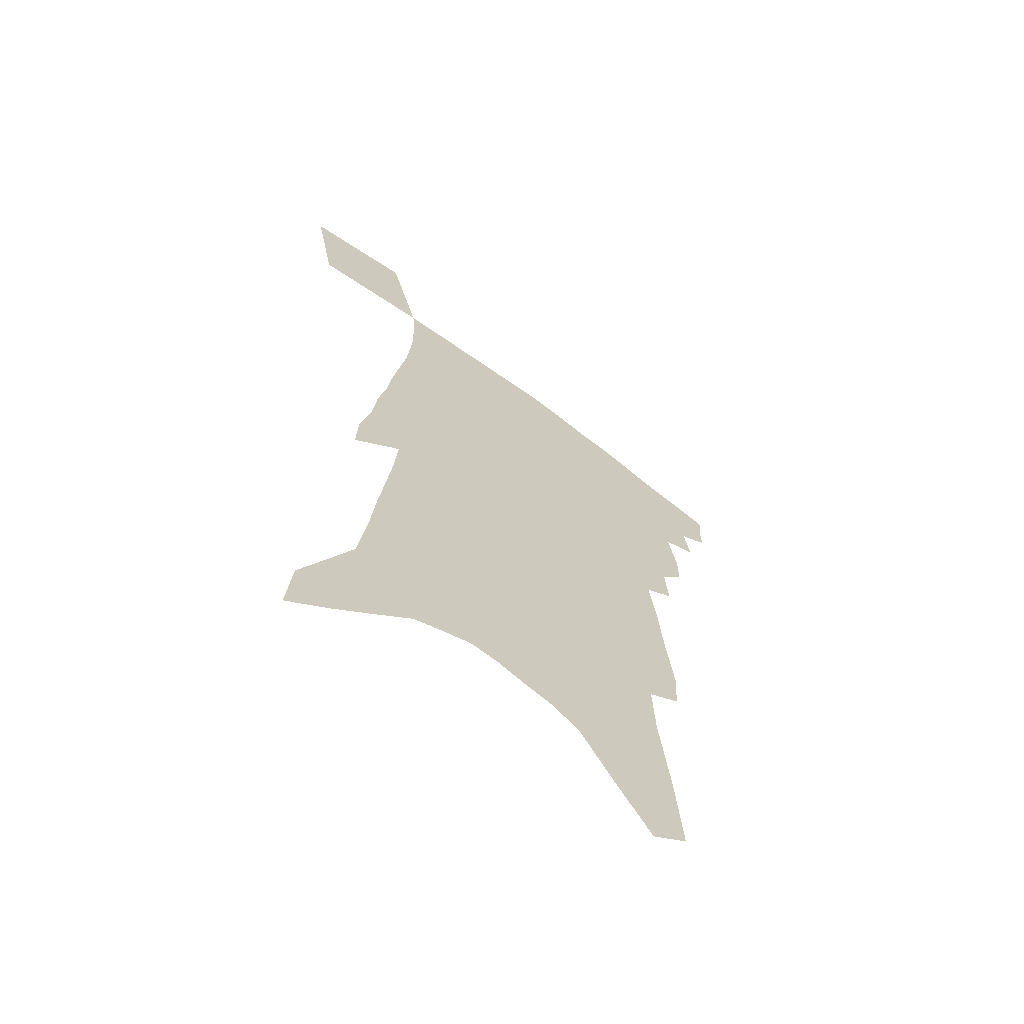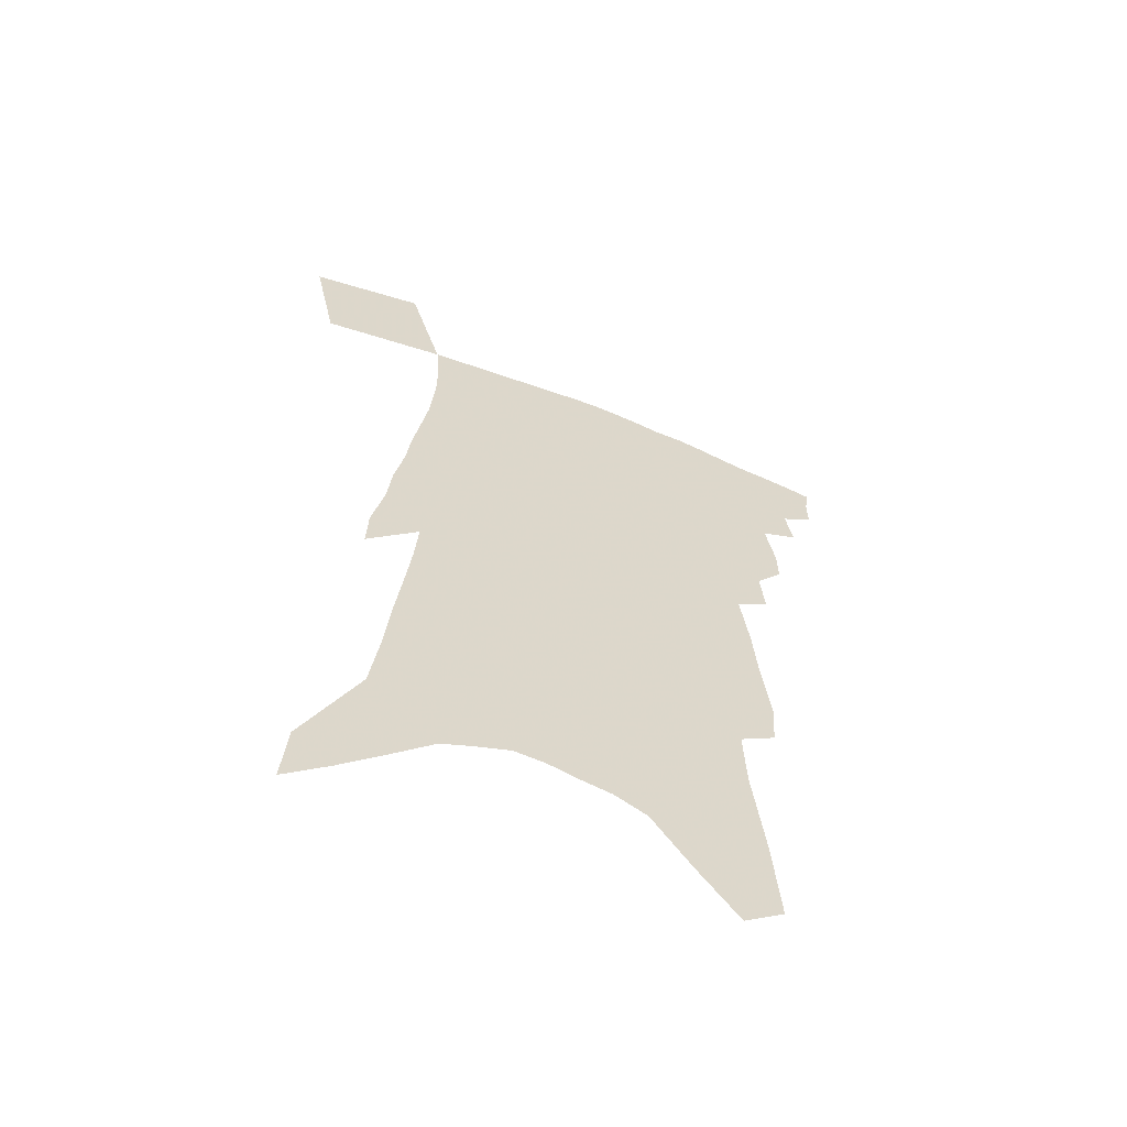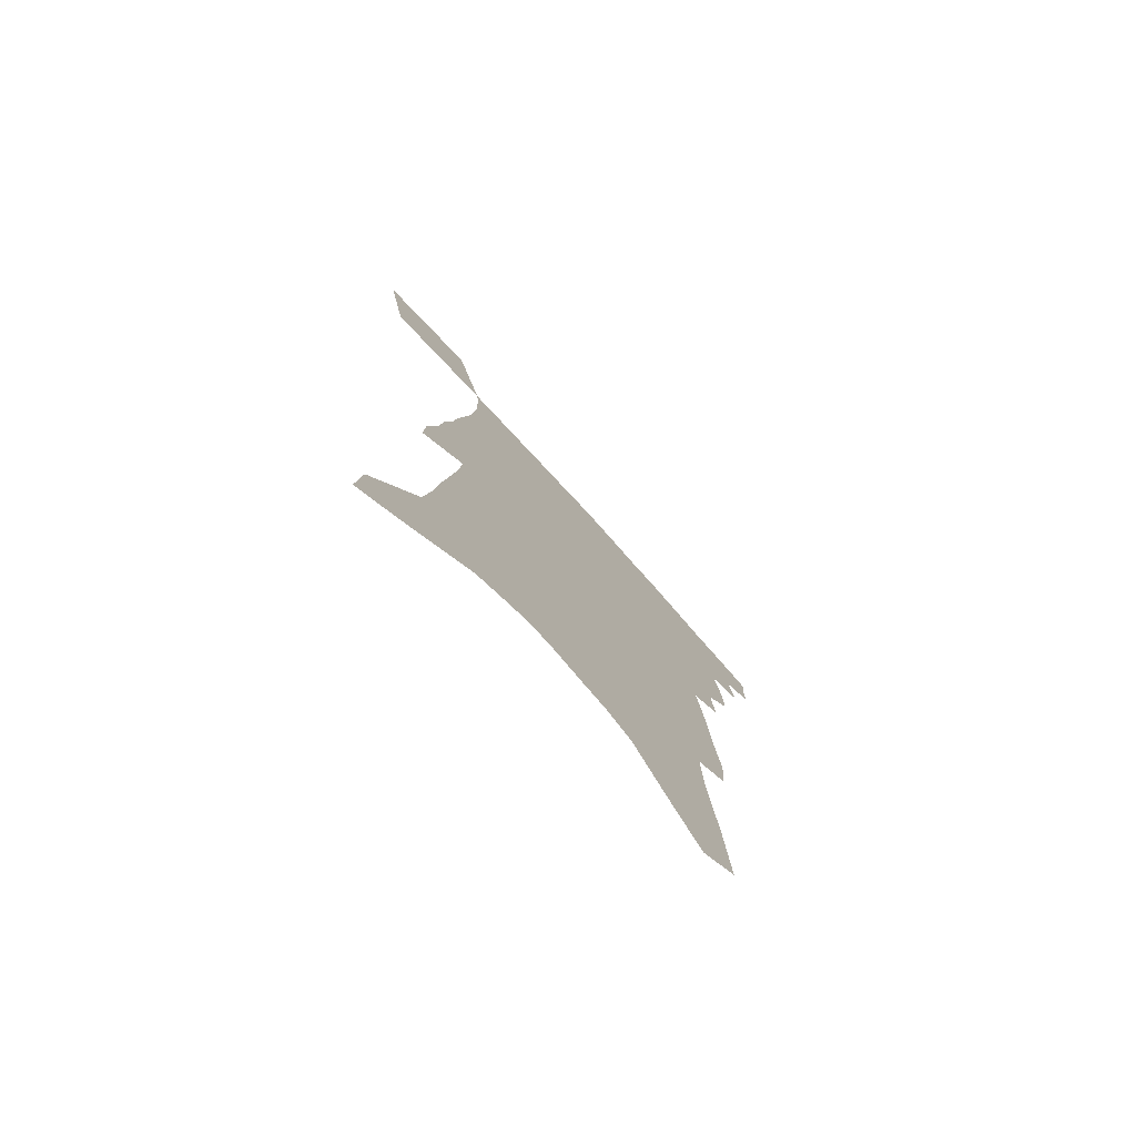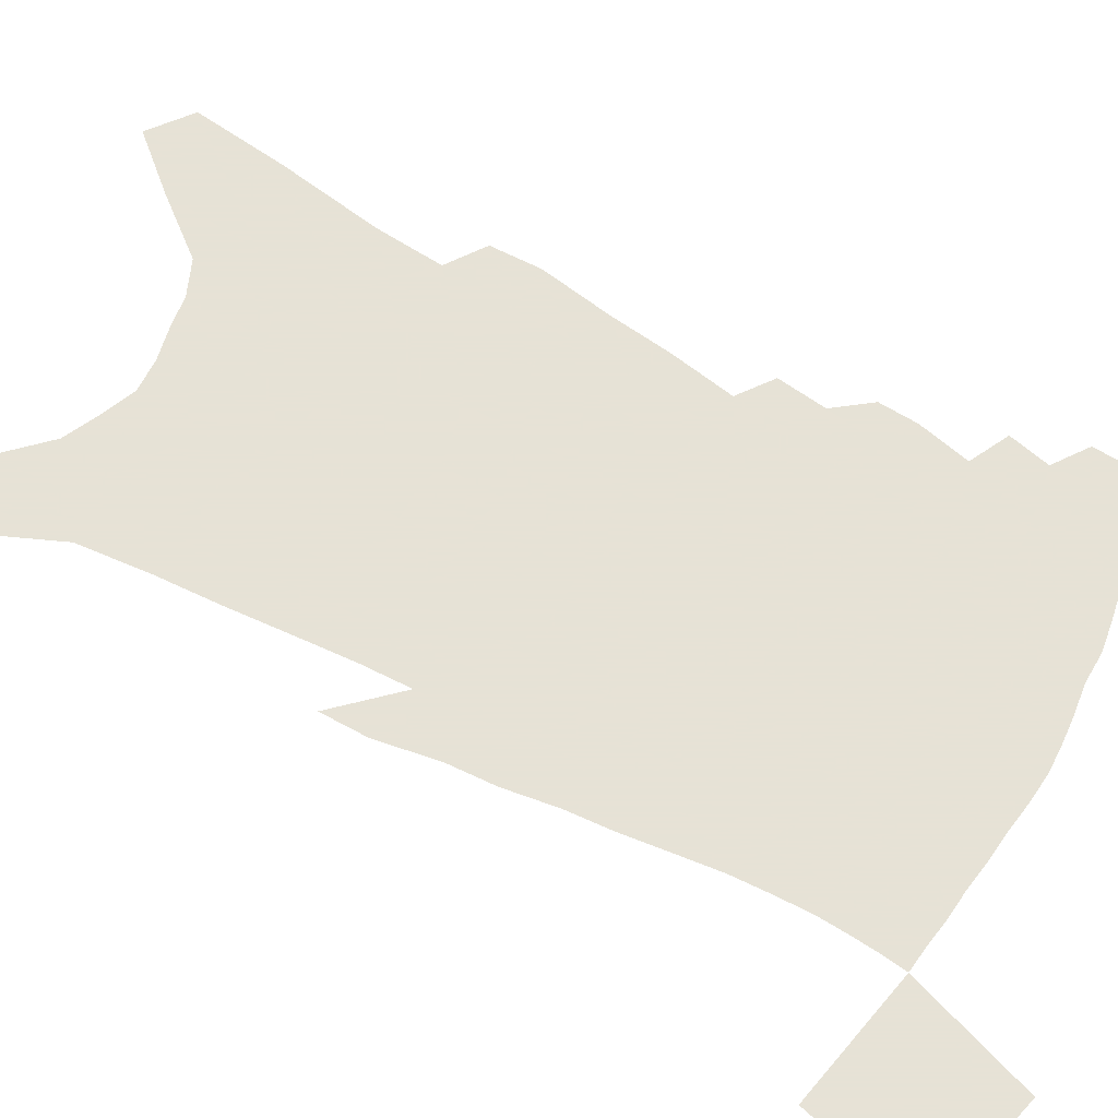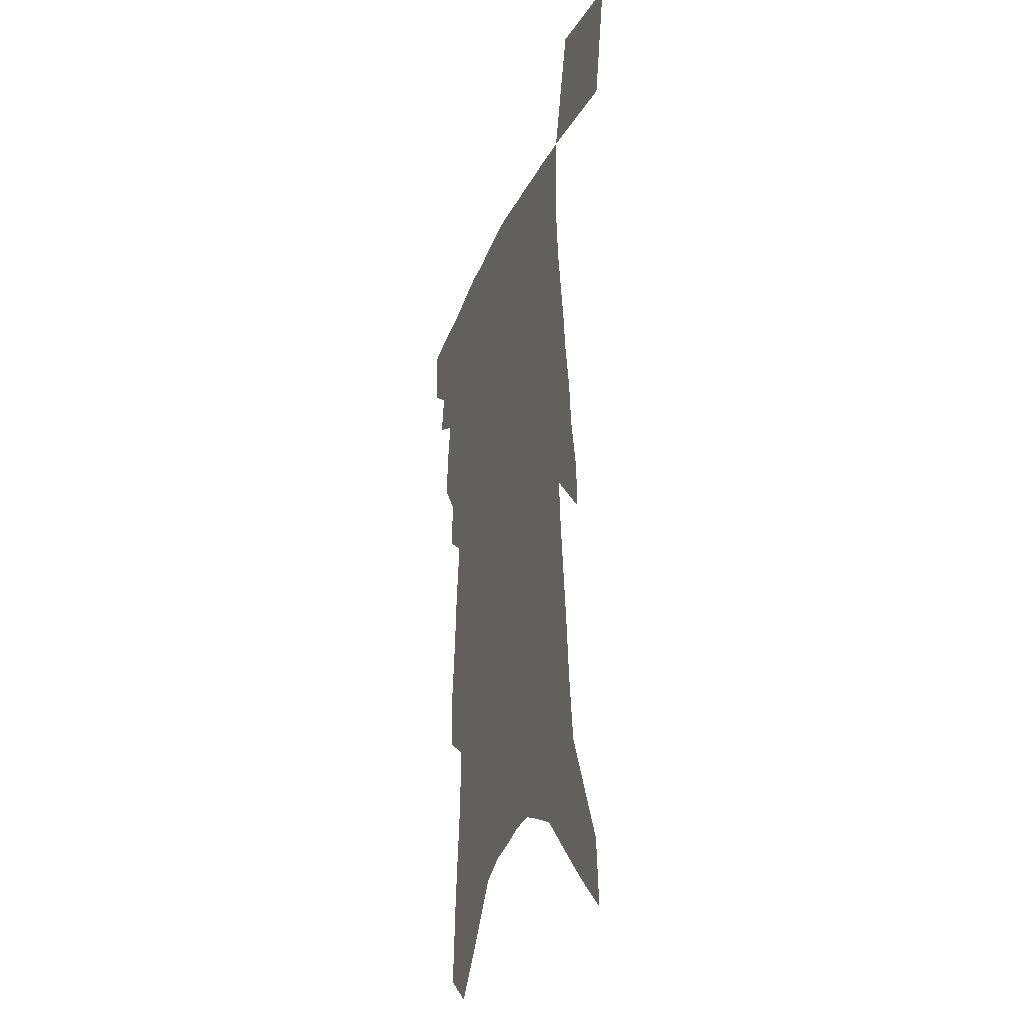
<metadata>
{"format":"obj","ext":"obj","renderer":"f3d","projection":"perspective","resolution":1024,"background":"white","views":[{"elev":-65.9,"azim":143.2,"up":"+Y"},{"elev":-61.2,"azim":158.2,"up":"+Y"},{"elev":-77.3,"azim":132.3,"up":"+Y"},{"elev":63.8,"azim":121.2,"up":"+Z"},{"elev":-26.6,"azim":71.3,"up":"+Y"}]}
</metadata>
<code>
v 482.5 386 0
v 482.7 397.8 0
v 481.1 407.7 0
v 491.7 363.7 0
v 494.4 378.3 0
v 493.5 388.8 0
v 492.4 399.1 0
v 490.8 409.6 0
v 501.7 325.6 0
v 501.9 339.3 0
v 505.3 357.7 0
v 505.5 369.7 0
v 505.2 380.8 0
v 503.7 390.7 0
v 502.2 400.8 0
v 500.5 411 0
v 509.9 296.4 0
v 511.4 313.8 0
v 513.7 331.5 0
v 514.8 346.3 0
v 516.5 361.4 0
v 516.1 372.3 0
v 515.2 382.4 0
v 513.8 392.2 0
v 512.4 402.1 0
v 510.9 412.1 0
v 514.9 199.6 0
v 513.7 217.5 0
v 517.1 243.7 0
v 518.8 265.1 0
v 522 288.4 0
v 522.9 305.2 0
v 526.3 325.9 0
v 526.5 339 0
v 526.2 350.8 0
v 526.5 363.2 0
v 526 373.8 0
v 524.9 383.7 0
v 523.6 393.6 0
v 522.2 403.6 0
v 520.7 414.1 0
v 520.4 97.17 0
v 523 130.3 0
v 527.3 167.1 0
v 528.2 191.2 0
v 530.3 217.7 0
v 530.4 237.3 0
v 531.9 258.7 0
v 533.2 278.6 0
v 534 295.9 0
v 534.5 311.1 0
v 536.6 329.1 0
v 536.5 341.3 0
v 536.8 354 0
v 536.3 364.5 0
v 535.9 375.1 0
v 534.7 385 0
v 533.6 394.9 0
v 532.2 404.9 0
v 530.4 416.3 0
v 535.1 86.69 0
v 537 120.1 0
v 539.2 152.3 0
v 540.7 179.9 0
v 541.3 203.3 0
v 543.8 231.7 0
v 543.9 250.3 0
v 543.8 267 0
v 543.6 282.4 0
v 544.6 300.1 0
v 545.9 317.6 0
v 546.4 331.3 0
v 546.6 343.9 0
v 546.8 355.9 0
v 546.4 366.3 0
v 546.2 376.6 0
v 544.9 386.3 0
v 543.6 396.3 0
v 542 406.9 0
v 540.2 418.1 0
v 550.2 105.6 0
v 552.2 140.2 0
v 554 171.4 0
v 553.4 191.4 0
v 553.3 212 0
v 555.1 239.4 0
v 554.9 256.7 0
v 555.4 275.1 0
v 554.7 288.5 0
v 555.2 304.8 0
v 556 320.9 0
v 556.3 333.9 0
v 556.6 346.3 0
v 556.5 357.3 0
v 556.4 367.9 0
v 555.7 377.5 0
v 554.8 387.2 0
v 554.2 397 0
v 552.7 407.3 0
v 550.9 418.3 0
v 565.1 125.9 0
v 565.6 155.3 0
v 565.1 176.2 0
v 564.6 196.9 0
v 565.2 222.1 0
v 565.1 240.8 0
v 565.2 260.6 0
v 565.1 277 0
v 565 292.7 0
v 565.4 308.9 0
v 565.8 323.5 0
v 565.6 334.3 0
v 566 347.7 0
v 566.1 358.9 0
v 565.9 368.8 0
v 565.1 378.3 0
v 564.9 388.1 0
v 564.1 397.9 0
v 562.7 408.2 0
v 560.7 420 0
v 577 131.5 0
v 576.9 160.9 0
v 576.4 183.6 0
v 575.2 199.7 0
v 575.6 224.6 0
v 575.3 243.3 0
v 575.1 260.6 0
v 574.9 277.6 0
v 574.6 292.1 0
v 574.8 308 0
v 575.1 323.9 0
v 575.5 337.8 0
v 575.2 348.1 0
v 575.3 359.3 0
v 575.5 369.7 0
v 575.1 379.1 0
v 574.9 388.9 0
v 574.3 398.4 0
v 572.5 409.5 0
v 570.6 421.2 0
v 588.5 133.6 0
v 587.9 163 0
v 587.1 185.2 0
v 586.6 209 0
v 585.9 227.3 0
v 585.6 248.4 0
v 585.1 263.7 0
v 585 282.4 0
v 584.8 296.6 0
v 584.6 310.9 0
v 584.5 326 0
v 584.5 338.6 0
v 584.7 349.7 0
v 584.8 361 0
v 584.7 370 0
v 585.1 380.3 0
v 584.6 389.5 0
v 584 398.9 0
v 582.3 410.2 0
v 580.6 422 0
v 600 136.5 0
v 599 162.4 0
v 597.9 185.3 0
v 597.4 205.2 0
v 596.4 225.4 0
v 595.7 245.9 0
v 595 265 0
v 594.8 279.4 0
v 594.2 298.4 0
v 594 311.3 0
v 593.7 325.8 0
v 593.7 336.9 0
v 593.8 350 0
v 593.9 360.4 0
v 594.3 371.4 0
v 594.3 380.8 0
v 594.1 390.1 0
v 593.4 400 0
v 592.4 410.5 0
v 591.1 421.4 0
v 611.4 137.3 0
v 610.6 158 0
v 608.9 183.5 0
v 607.9 204.7 0
v 606.6 226.1 0
v 605.6 246.6 0
v 605.1 262.6 0
v 604.4 279.9 0
v 604 295.4 0
v 603.4 310.7 0
v 603 324.6 0
v 602.9 339.3 0
v 602.8 349.8 0
v 603 360 0
v 603.2 371.3 0
v 603.4 381 0
v 603.6 390.2 0
v 603.9 399.6 0
v 603.3 409.5 0
v 602.2 420.2 0
v 623.5 132.8 0
v 622.1 156.1 0
v 621.2 175.8 0
v 619.2 200.3 0
v 616.7 227 0
v 615.6 246 0
v 615.2 261.3 0
v 613.9 279.9 0
v 614.2 291.9 0
v 613.3 307.7 0
v 612.8 321.6 0
v 611.7 338.6 0
v 611.7 350.2 0
v 612.1 359.9 0
v 612.3 370.5 0
v 612.6 380.3 0
v 613 390 0
v 613.6 399.4 0
v 613.2 409 0
v 612.4 419.6 0
v 635.9 127.6 0
v 634.6 149.7 0
v 632.1 176 0
v 630.8 196 0
v 628.6 219.4 0
v 626.9 239.8 0
v 626.7 255.2 0
v 624.8 274.6 0
v 623.9 290.6 0
v 623.1 305.9 0
v 622.3 320.4 0
v 622.1 333.6 0
v 621 348 0
v 621.3 358.5 0
v 621.4 369.5 0
v 621.6 380.7 0
v 622.1 389.6 0
v 622.6 399.3 0
v 623 408.3 0
v 622.6 418.4 0
v 651.7 112.6 0
v 648.7 139.4 0
v 645.6 165.7 0
v 643.7 187.8 0
v 640.2 213.8 0
v 639 232.4 0
v 637.8 250.3 0
v 636 269.1 0
v 634.4 286.4 0
v 634.1 300.6 0
v 632.2 317.4 0
v 632.2 330.1 0
v 630.9 344.7 0
v 630.8 356.6 0
v 630.9 367.6 0
v 630.6 379.4 0
v 631.1 389.4 0
v 631.6 398.8 0
v 632.1 407.9 0
v 632.1 417.9 0
v 667.9 97.5 0
v 664.5 125.1 0
v 661.7 150.3 0
v 658.3 175.7 0
v 656.1 198.1 0
v 653.5 220.1 0
v 651.2 240.5 0
v 649.9 258.3 0
v 648.7 275.3 0
v 646.5 293.1 0
v 644.3 310 0
v 643.1 324.9 0
v 643.6 337.1 0
v 641 353.5 0
v 640.2 366.3 0
v 639.4 378.8 0
v 640.3 388.3 0
v 640.6 398.3 0
v 641.2 407.5 0
v 641.9 416.8 0
v 684 83.77 0
v 682.2 107.7 0
v 669.4 239.2 0
v 668.7 255.9 0
v 664.2 277.5 0
v 662.6 294.1 0
v 659 312.7 0
v 657.2 328.2 0
v 654.5 344.6 0
v 652 360.3 0
v 650.8 373.7 0
v 649.9 386.5 0
v 650 397 0
v 650.4 406.8 0
v 651.1 416.1 0
v 664 460.6 0
v 697.9 408.6 0
v 707 451.9 0
f 5 6 1
f 1 6 2
f 6 7 2
f 2 7 3
f 7 8 3
f 11 12 4
f 4 12 5
f 12 13 5
f 5 13 6
f 13 14 6
f 6 14 7
f 14 15 7
f 7 15 8
f 15 16 8
f 18 19 9
f 9 19 10
f 19 20 10
f 10 20 11
f 20 21 11
f 11 21 12
f 21 22 12
f 12 22 13
f 22 23 13
f 13 23 14
f 23 24 14
f 14 24 15
f 24 25 15
f 15 25 16
f 25 26 16
f 31 32 17
f 17 32 18
f 32 33 18
f 18 33 19
f 33 34 19
f 19 34 20
f 34 35 20
f 20 35 21
f 35 36 21
f 21 36 22
f 36 37 22
f 22 37 23
f 37 38 23
f 23 38 24
f 38 39 24
f 24 39 25
f 39 40 25
f 25 40 26
f 40 41 26
f 45 46 27
f 27 46 28
f 46 47 28
f 28 47 29
f 47 48 29
f 29 48 30
f 48 49 30
f 30 49 31
f 49 50 31
f 31 50 32
f 50 51 32
f 32 51 33
f 51 52 33
f 33 52 34
f 52 53 34
f 34 53 35
f 53 54 35
f 35 54 36
f 54 55 36
f 36 55 37
f 55 56 37
f 37 56 38
f 56 57 38
f 38 57 39
f 57 58 39
f 39 58 40
f 58 59 40
f 40 59 41
f 59 60 41
f 61 62 42
f 42 62 43
f 62 63 43
f 43 63 44
f 63 64 44
f 44 64 45
f 64 65 45
f 45 65 46
f 65 66 46
f 46 66 47
f 66 67 47
f 47 67 48
f 67 68 48
f 48 68 49
f 68 69 49
f 49 69 50
f 69 70 50
f 50 70 51
f 70 71 51
f 51 71 52
f 71 72 52
f 52 72 53
f 72 73 53
f 53 73 54
f 73 74 54
f 54 74 55
f 74 75 55
f 55 75 56
f 75 76 56
f 56 76 57
f 76 77 57
f 57 77 58
f 77 78 58
f 58 78 59
f 78 79 59
f 59 79 60
f 79 80 60
f 61 81 62
f 81 82 62
f 62 82 63
f 82 83 63
f 63 83 64
f 83 84 64
f 64 84 65
f 84 85 65
f 65 85 66
f 85 86 66
f 66 86 67
f 86 87 67
f 67 87 68
f 87 88 68
f 68 88 69
f 88 89 69
f 69 89 70
f 89 90 70
f 70 90 71
f 90 91 71
f 71 91 72
f 91 92 72
f 72 92 73
f 92 93 73
f 73 93 74
f 93 94 74
f 74 94 75
f 94 95 75
f 75 95 76
f 95 96 76
f 76 96 77
f 96 97 77
f 77 97 78
f 97 98 78
f 78 98 79
f 98 99 79
f 79 99 80
f 99 100 80
f 81 101 82
f 101 102 82
f 82 102 83
f 102 103 83
f 83 103 84
f 103 104 84
f 84 104 85
f 104 105 85
f 85 105 86
f 105 106 86
f 86 106 87
f 106 107 87
f 87 107 88
f 107 108 88
f 88 108 89
f 108 109 89
f 89 109 90
f 109 110 90
f 90 110 91
f 110 111 91
f 91 111 92
f 111 112 92
f 92 112 93
f 112 113 93
f 93 113 94
f 113 114 94
f 94 114 95
f 114 115 95
f 95 115 96
f 115 116 96
f 96 116 97
f 116 117 97
f 97 117 98
f 117 118 98
f 98 118 99
f 118 119 99
f 99 119 100
f 119 120 100
f 101 121 102
f 121 122 102
f 102 122 103
f 122 123 103
f 103 123 104
f 123 124 104
f 104 124 105
f 124 125 105
f 105 125 106
f 125 126 106
f 106 126 107
f 126 127 107
f 107 127 108
f 127 128 108
f 108 128 109
f 128 129 109
f 109 129 110
f 129 130 110
f 110 130 111
f 130 131 111
f 111 131 112
f 131 132 112
f 112 132 113
f 132 133 113
f 113 133 114
f 133 134 114
f 114 134 115
f 134 135 115
f 115 135 116
f 135 136 116
f 116 136 117
f 136 137 117
f 117 137 118
f 137 138 118
f 118 138 119
f 138 139 119
f 119 139 120
f 139 140 120
f 121 141 122
f 141 142 122
f 122 142 123
f 142 143 123
f 123 143 124
f 143 144 124
f 124 144 125
f 144 145 125
f 125 145 126
f 145 146 126
f 126 146 127
f 146 147 127
f 127 147 128
f 147 148 128
f 128 148 129
f 148 149 129
f 129 149 130
f 149 150 130
f 130 150 131
f 150 151 131
f 131 151 132
f 151 152 132
f 132 152 133
f 152 153 133
f 133 153 134
f 153 154 134
f 134 154 135
f 154 155 135
f 135 155 136
f 155 156 136
f 136 156 137
f 156 157 137
f 137 157 138
f 157 158 138
f 138 158 139
f 158 159 139
f 139 159 140
f 159 160 140
f 141 161 142
f 161 162 142
f 142 162 143
f 162 163 143
f 143 163 144
f 163 164 144
f 144 164 145
f 164 165 145
f 145 165 146
f 165 166 146
f 146 166 147
f 166 167 147
f 147 167 148
f 167 168 148
f 148 168 149
f 168 169 149
f 149 169 150
f 169 170 150
f 150 170 151
f 170 171 151
f 151 171 152
f 171 172 152
f 152 172 153
f 172 173 153
f 153 173 154
f 173 174 154
f 154 174 155
f 174 175 155
f 155 175 156
f 175 176 156
f 156 176 157
f 176 177 157
f 157 177 158
f 177 178 158
f 158 178 159
f 178 179 159
f 159 179 160
f 179 180 160
f 161 181 162
f 181 182 162
f 162 182 163
f 182 183 163
f 163 183 164
f 183 184 164
f 164 184 165
f 184 185 165
f 165 185 166
f 185 186 166
f 166 186 167
f 186 187 167
f 167 187 168
f 187 188 168
f 168 188 169
f 188 189 169
f 169 189 170
f 189 190 170
f 170 190 171
f 190 191 171
f 171 191 172
f 191 192 172
f 172 192 173
f 192 193 173
f 173 193 174
f 193 194 174
f 174 194 175
f 194 195 175
f 175 195 176
f 195 196 176
f 176 196 177
f 196 197 177
f 177 197 178
f 197 198 178
f 178 198 179
f 198 199 179
f 179 199 180
f 199 200 180
f 181 201 182
f 201 202 182
f 182 202 183
f 202 203 183
f 183 203 184
f 203 204 184
f 184 204 185
f 204 205 185
f 185 205 186
f 205 206 186
f 186 206 187
f 206 207 187
f 187 207 188
f 207 208 188
f 188 208 189
f 208 209 189
f 189 209 190
f 209 210 190
f 190 210 191
f 210 211 191
f 191 211 192
f 211 212 192
f 192 212 193
f 212 213 193
f 193 213 194
f 213 214 194
f 194 214 195
f 214 215 195
f 195 215 196
f 215 216 196
f 196 216 197
f 216 217 197
f 197 217 198
f 217 218 198
f 198 218 199
f 218 219 199
f 199 219 200
f 219 220 200
f 201 221 202
f 221 222 202
f 202 222 203
f 222 223 203
f 203 223 204
f 223 224 204
f 204 224 205
f 224 225 205
f 205 225 206
f 225 226 206
f 206 226 207
f 226 227 207
f 207 227 208
f 227 228 208
f 208 228 209
f 228 229 209
f 209 229 210
f 229 230 210
f 210 230 211
f 230 231 211
f 211 231 212
f 231 232 212
f 212 232 213
f 232 233 213
f 213 233 214
f 233 234 214
f 214 234 215
f 234 235 215
f 215 235 216
f 235 236 216
f 216 236 217
f 236 237 217
f 217 237 218
f 237 238 218
f 218 238 219
f 238 239 219
f 219 239 220
f 239 240 220
f 221 241 222
f 241 242 222
f 222 242 223
f 242 243 223
f 223 243 224
f 243 244 224
f 224 244 225
f 244 245 225
f 225 245 226
f 245 246 226
f 226 246 227
f 246 247 227
f 227 247 228
f 247 248 228
f 228 248 229
f 248 249 229
f 229 249 230
f 249 250 230
f 230 250 231
f 250 251 231
f 231 251 232
f 251 252 232
f 232 252 233
f 252 253 233
f 233 253 234
f 253 254 234
f 234 254 235
f 254 255 235
f 235 255 236
f 255 256 236
f 236 256 237
f 256 257 237
f 237 257 238
f 257 258 238
f 238 258 239
f 258 259 239
f 239 259 240
f 259 260 240
f 241 261 242
f 261 262 242
f 242 262 243
f 262 263 243
f 243 263 244
f 263 264 244
f 244 264 245
f 264 265 245
f 245 265 246
f 265 266 246
f 246 266 247
f 266 267 247
f 247 267 248
f 267 268 248
f 248 268 249
f 268 269 249
f 249 269 250
f 269 270 250
f 250 270 251
f 270 271 251
f 251 271 252
f 271 272 252
f 252 272 253
f 272 273 253
f 253 273 254
f 273 274 254
f 254 274 255
f 274 275 255
f 255 275 256
f 275 276 256
f 256 276 257
f 276 277 257
f 257 277 258
f 277 278 258
f 258 278 259
f 278 279 259
f 259 279 260
f 279 280 260
f 261 281 262
f 281 282 262
f 262 282 263
f 268 283 269
f 283 284 269
f 269 284 270
f 284 285 270
f 270 285 271
f 285 286 271
f 271 286 272
f 286 287 272
f 272 287 273
f 287 288 273
f 273 288 274
f 288 289 274
f 274 289 275
f 289 290 275
f 275 290 276
f 290 291 276
f 276 291 277
f 291 292 277
f 277 292 278
f 292 293 278
f 278 293 279
f 293 294 279
f 279 294 280
f 294 295 280
f 295 297 296
f 297 298 296

</code>
